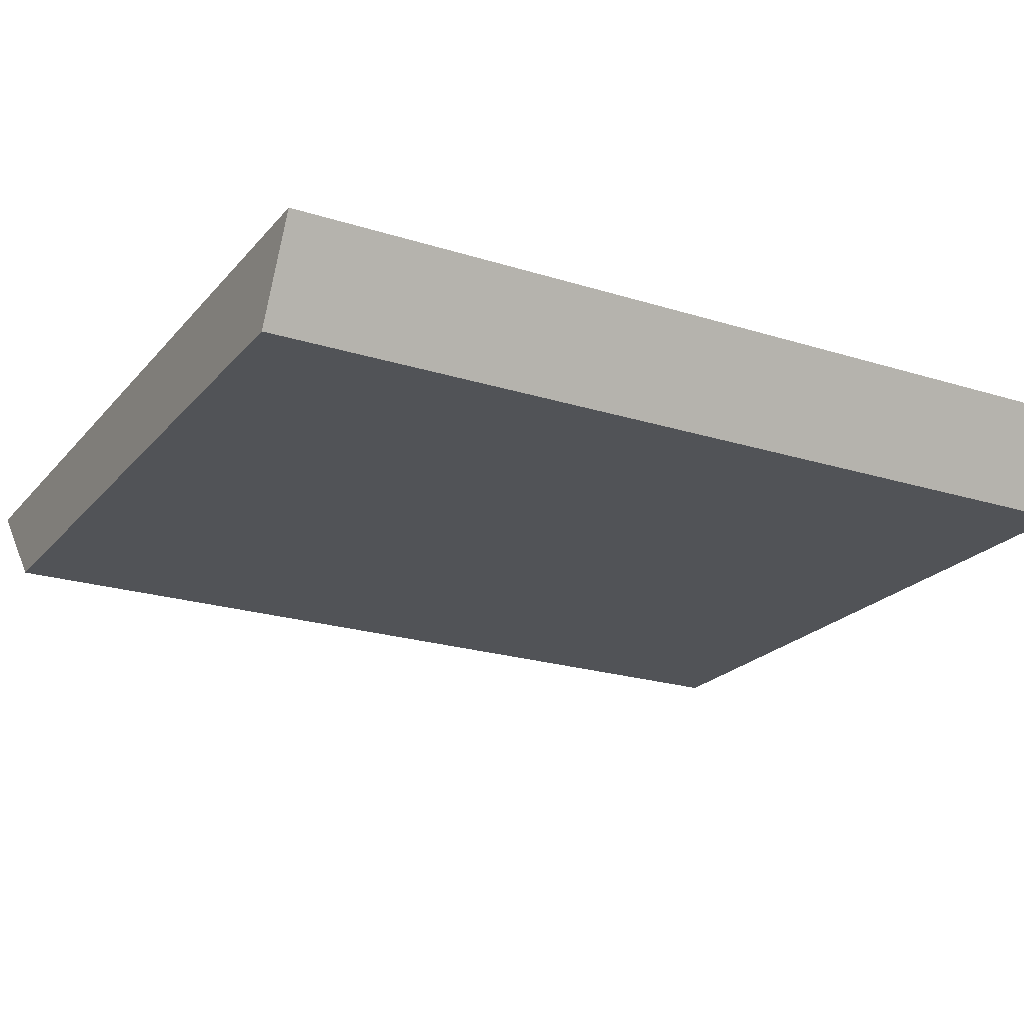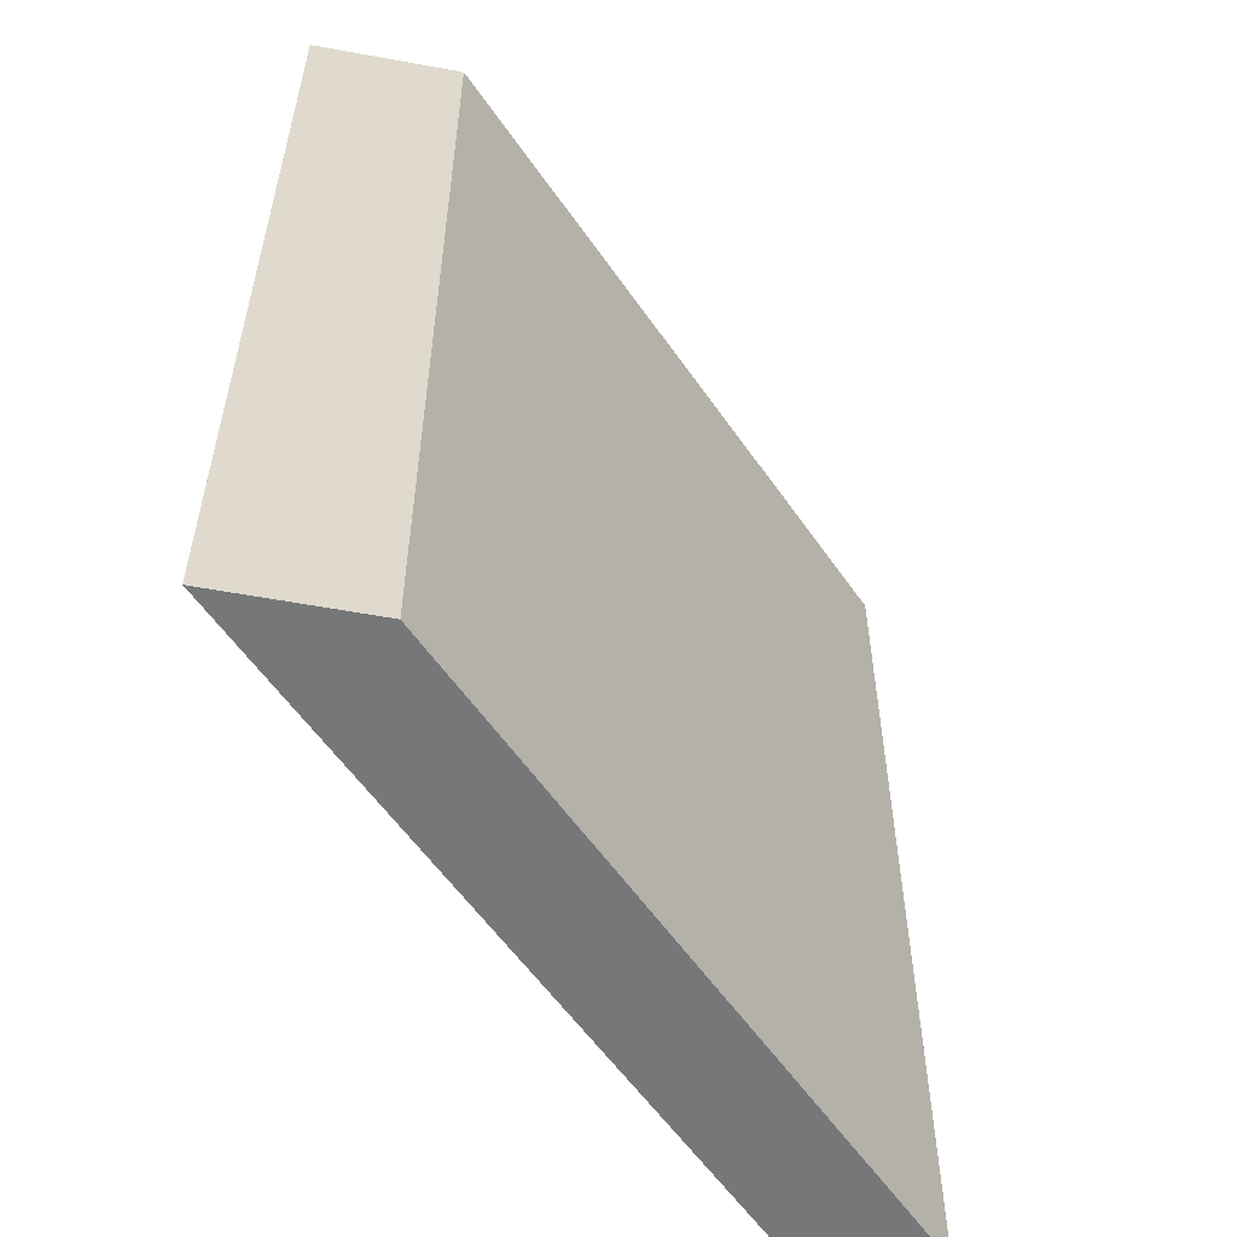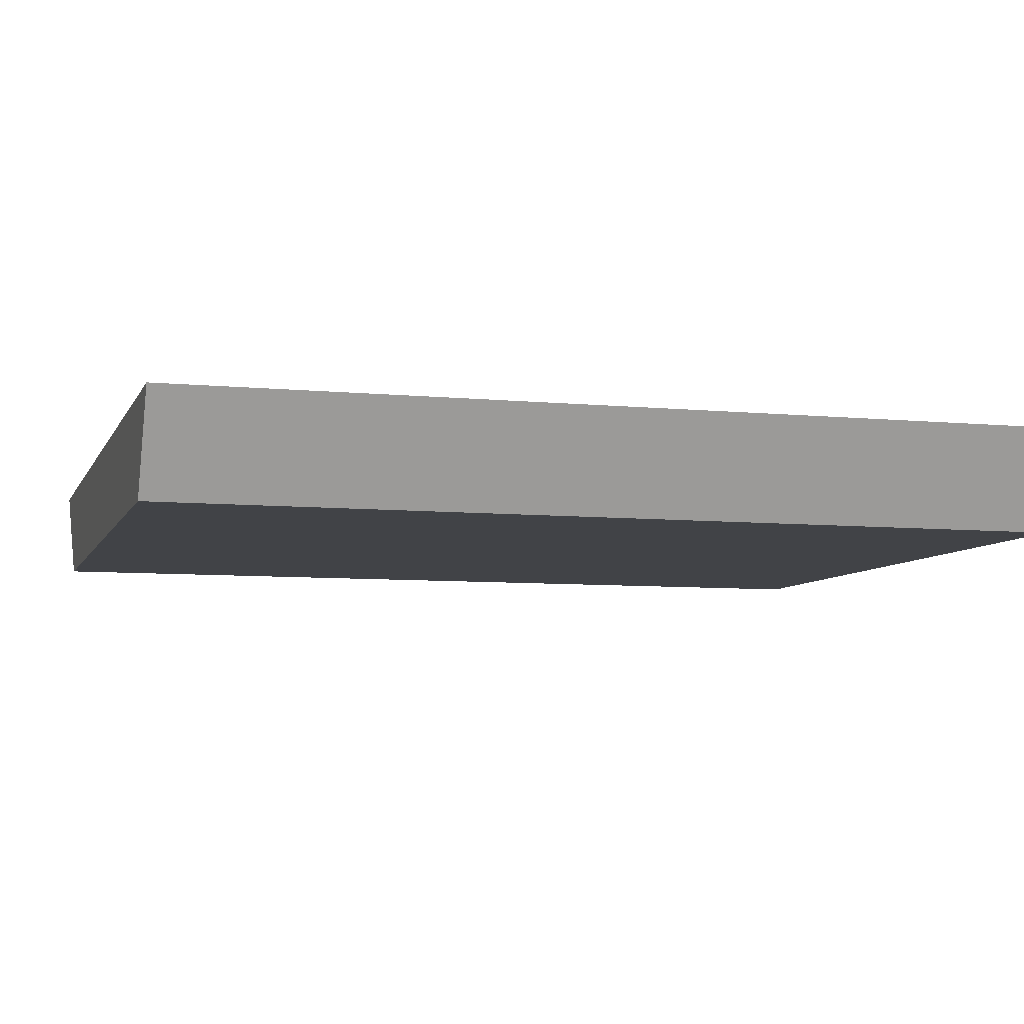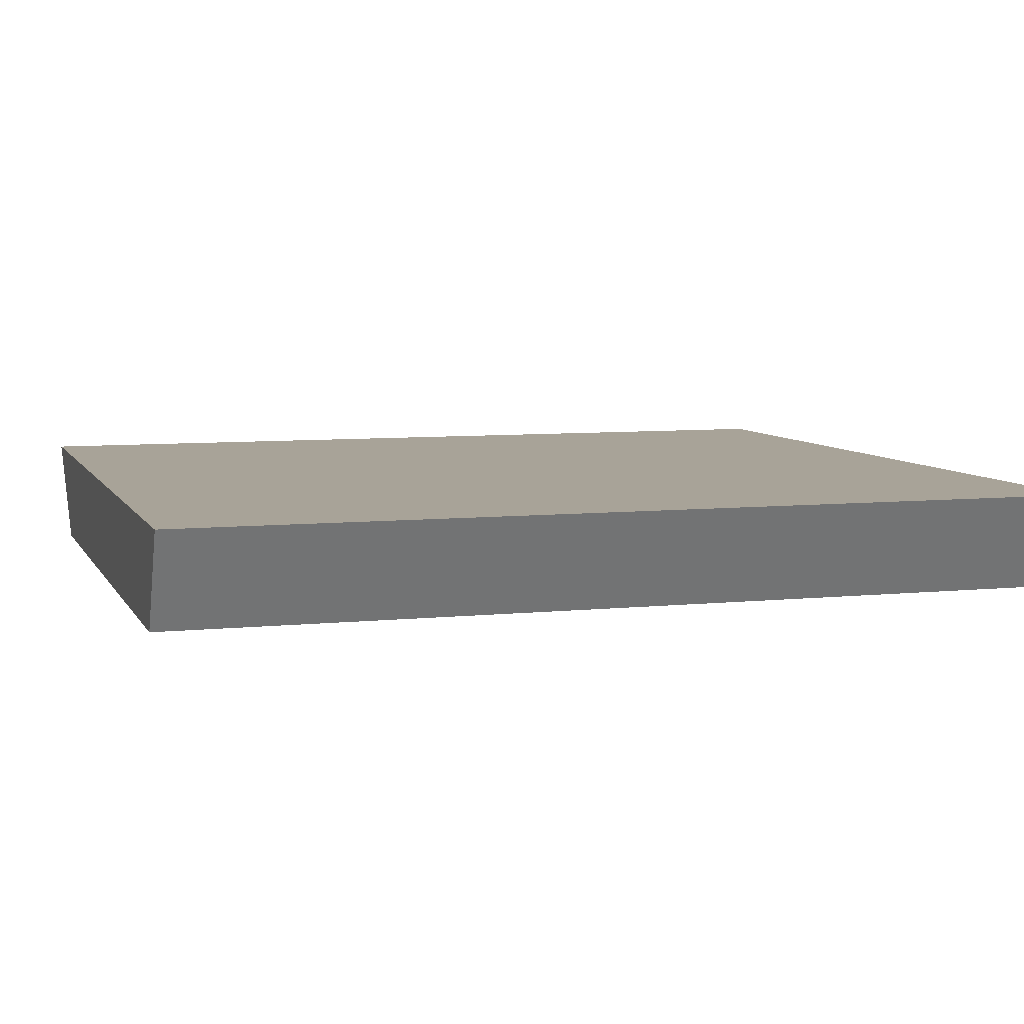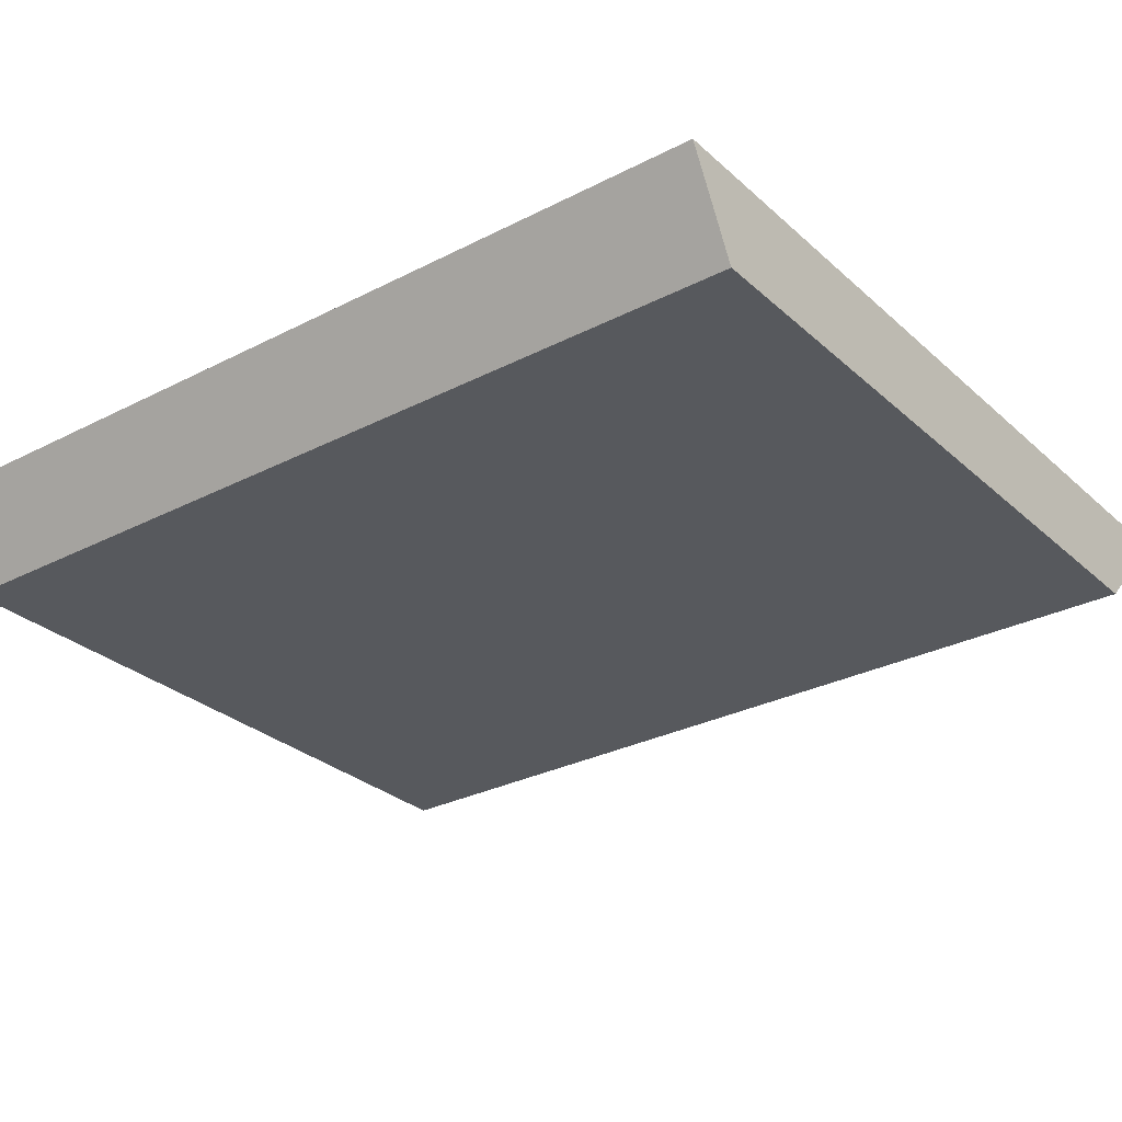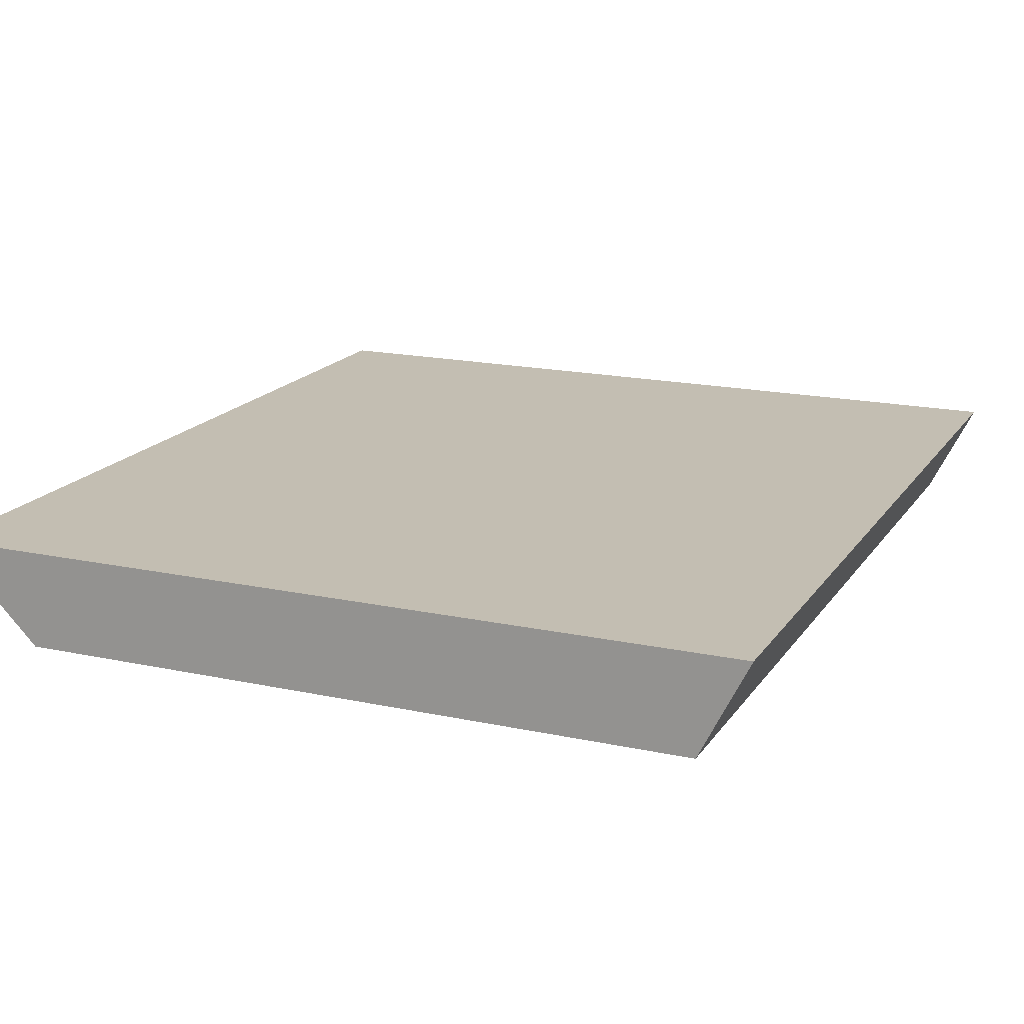
<metadata>
{"format":"obj","ext":"obj","renderer":"f3d","projection":"perspective","resolution":1024,"background":"white","views":[{"elev":-22.0,"azim":-118.9,"up":"+Z"},{"elev":-57.1,"azim":124.2,"up":"+Y"},{"elev":-7.0,"azim":-106.1,"up":"+Z"},{"elev":6.9,"azim":-107.2,"up":"+Z"},{"elev":-29.1,"azim":-52.6,"up":"+Z"},{"elev":17.4,"azim":-156.7,"up":"+Z"}]}
</metadata>
<code>
o Cube.012
v 1.094 0 -0.1562
v 1.406 -0 0.1562
v -1.25 -0 0.1562
v -1.094 0 -0.1562
v 1.094 2.875 -0.1562
v -1.094 2.875 -0.1562
v -1.25 2.875 0.1562
v 1.406 2.875 0.1562
f 1 2 3 4
f 5 6 7 8
f 1 5 8 2
f 2 8 7 3
f 3 7 6 4
f 5 1 4 6

</code>
